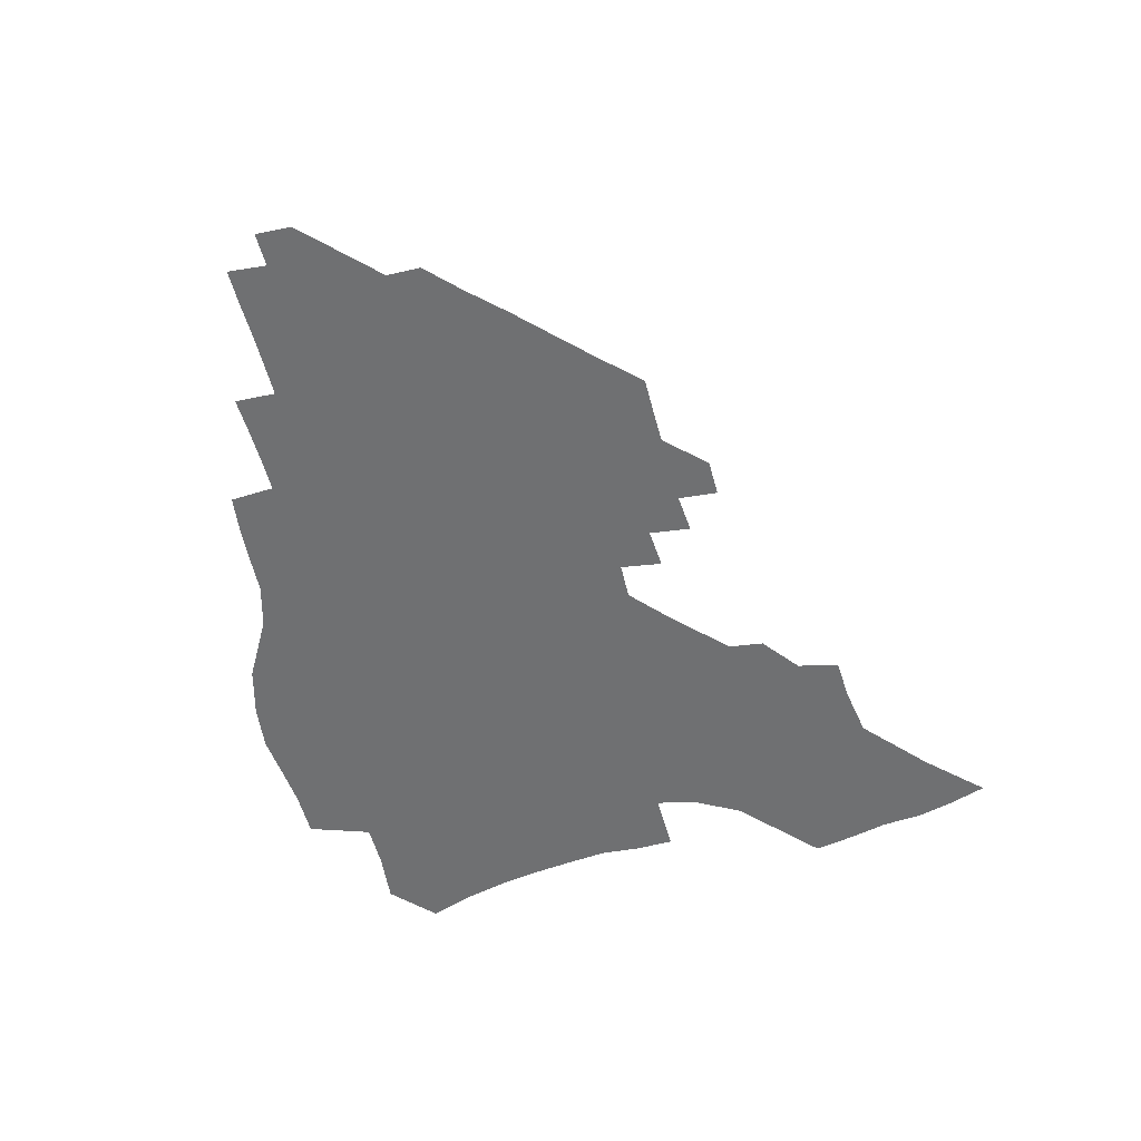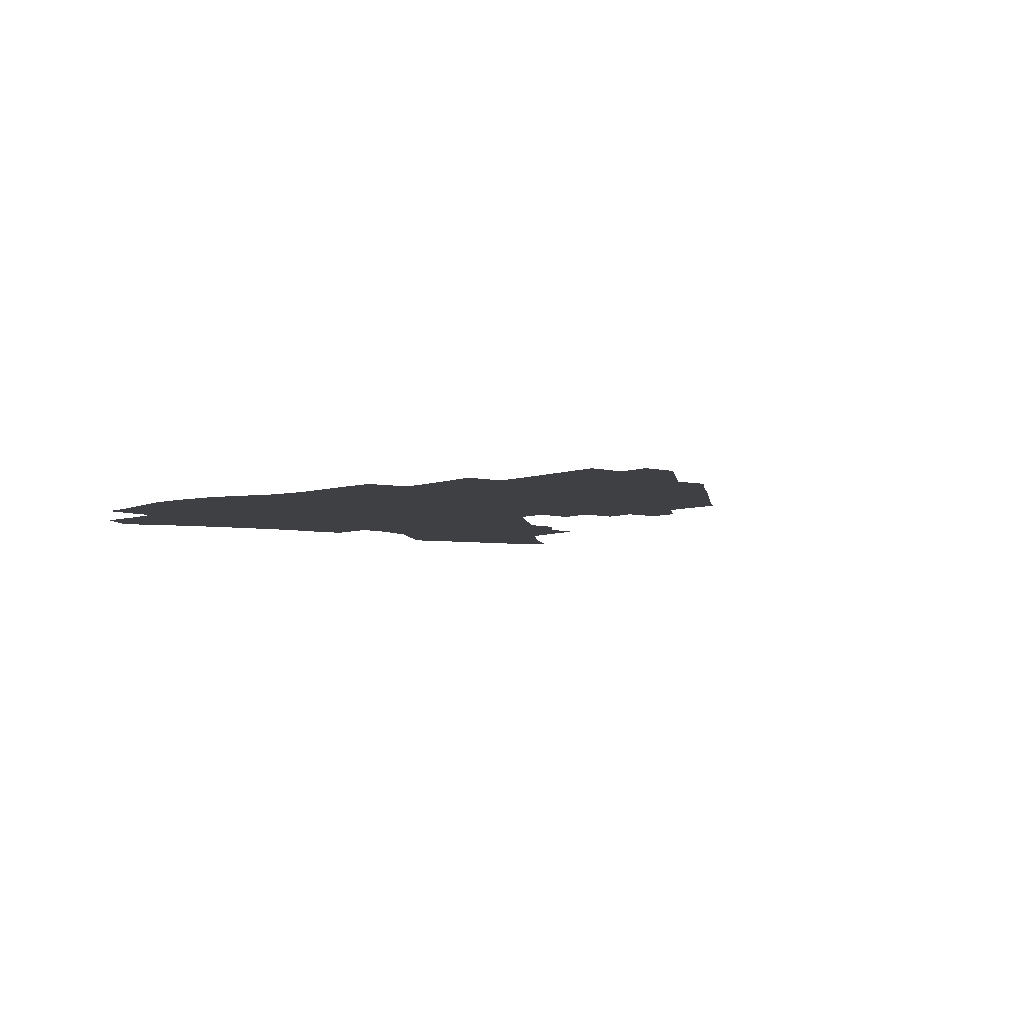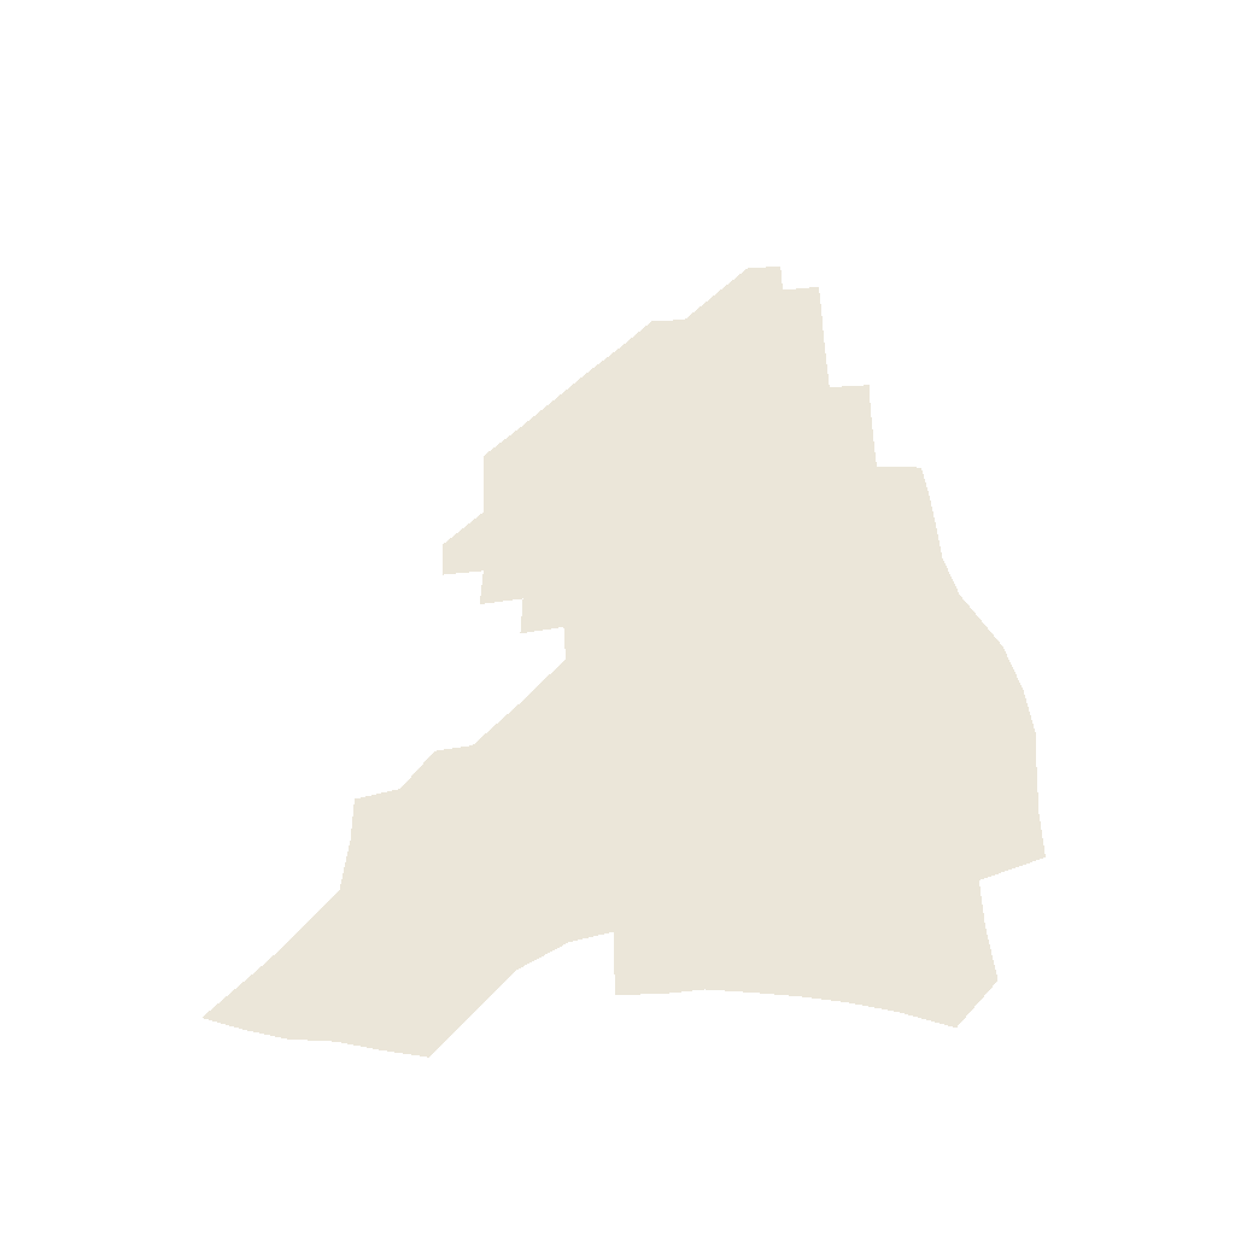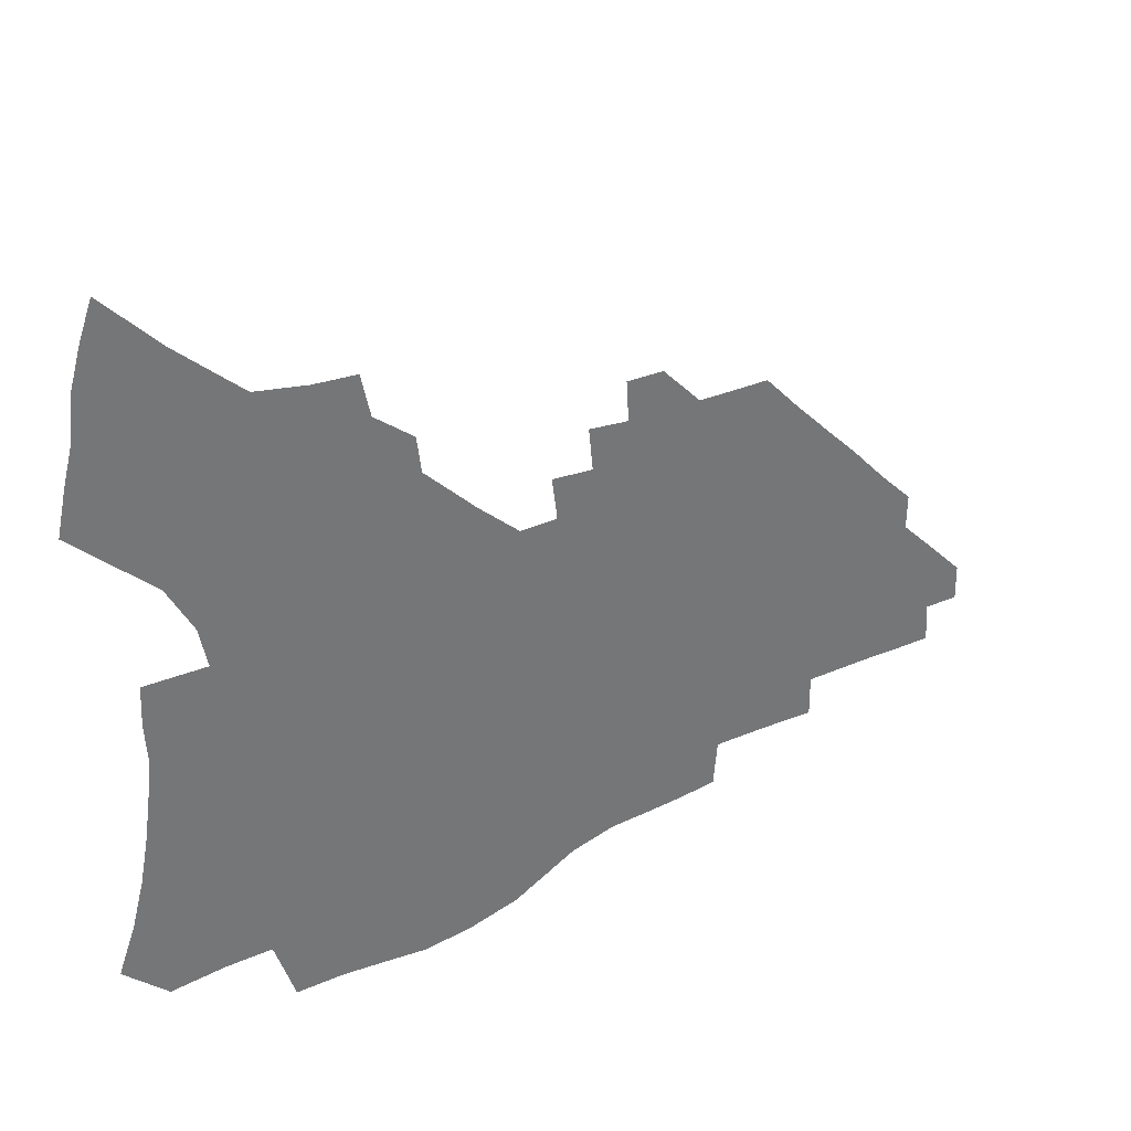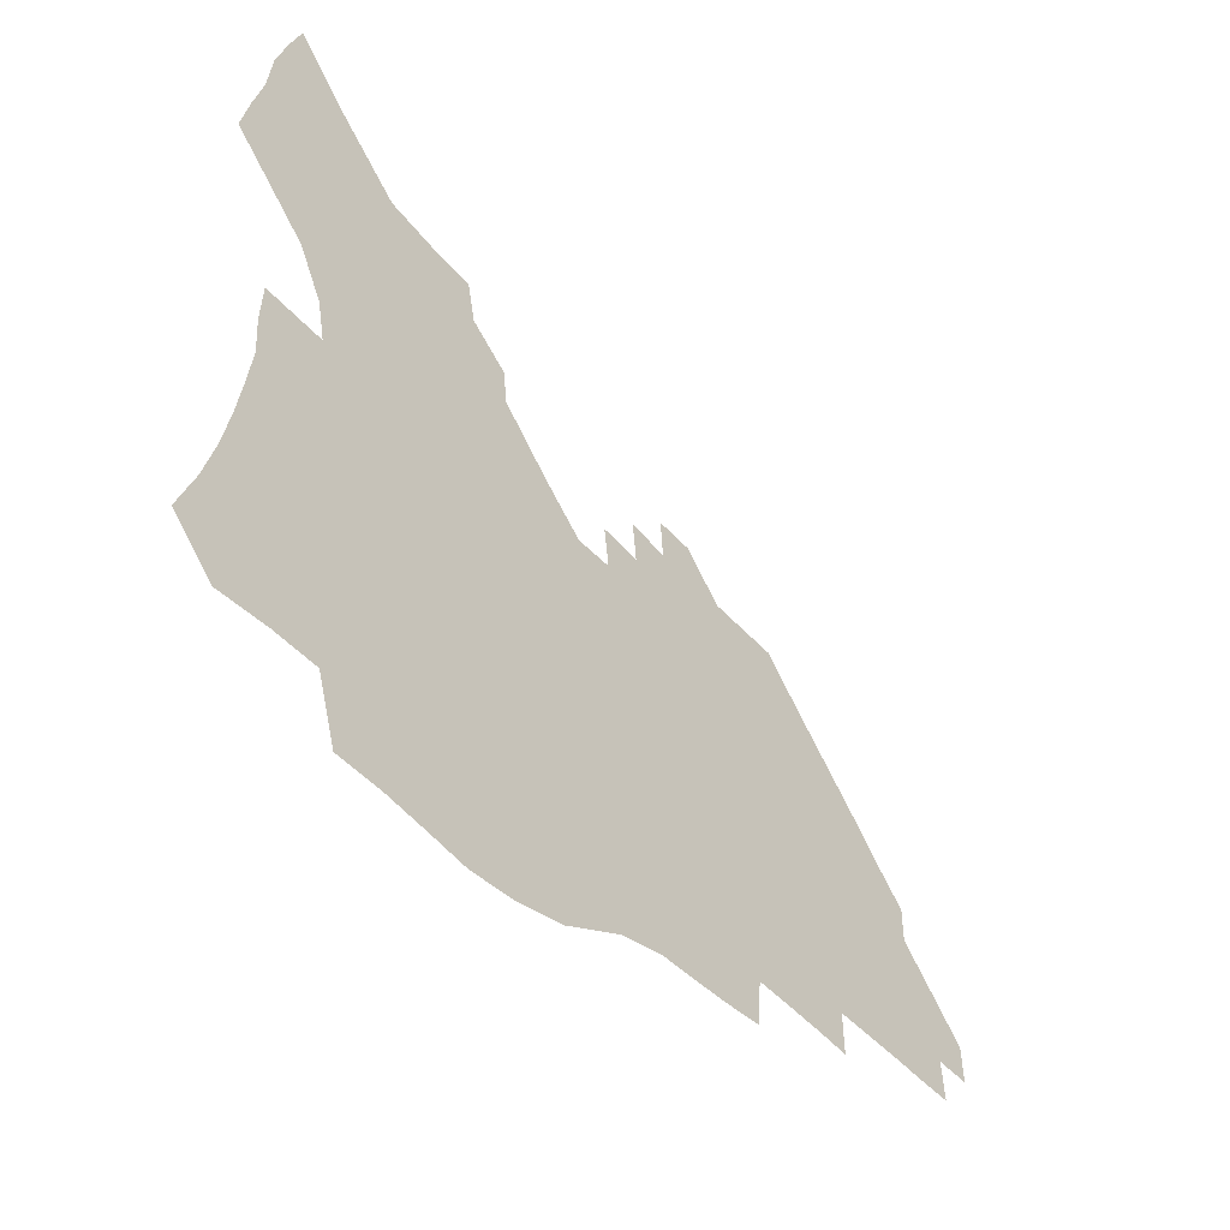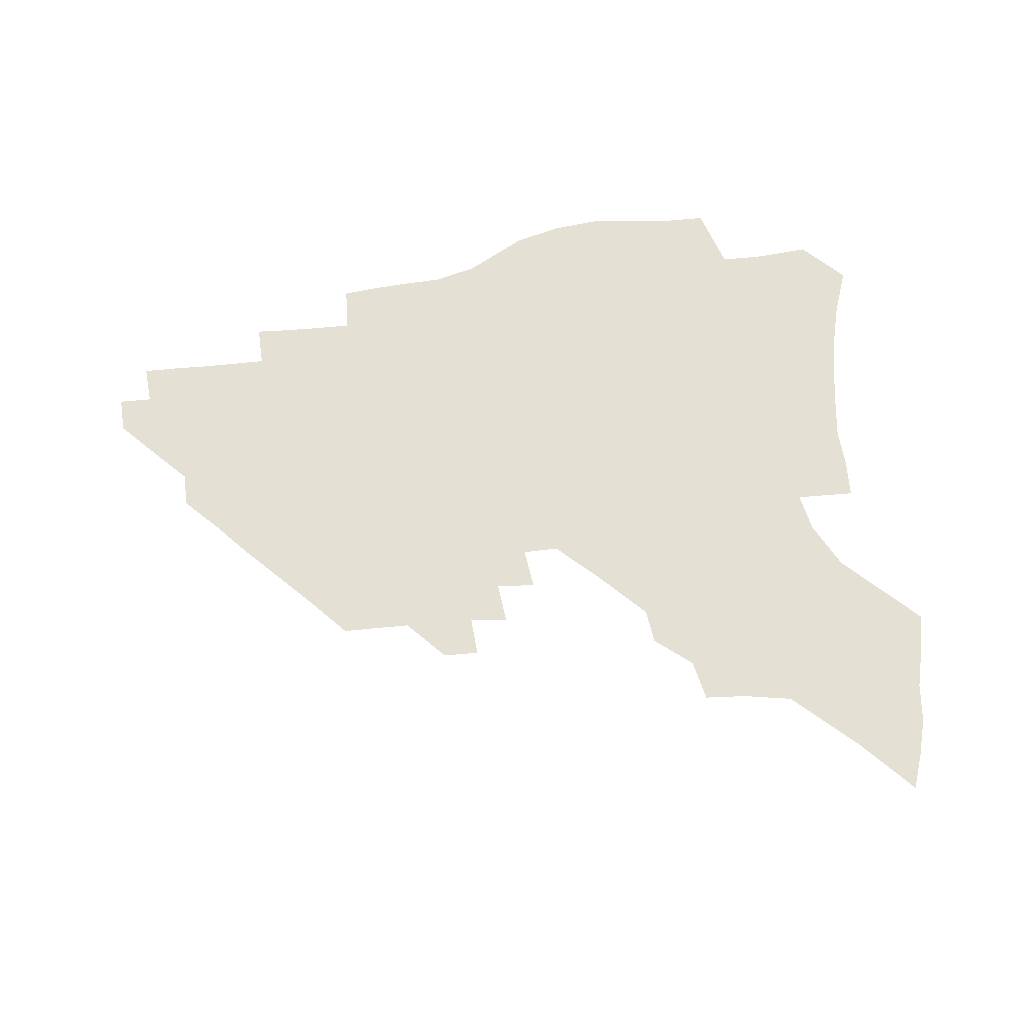
<metadata>
{"format":"obj","ext":"obj","renderer":"f3d","projection":"perspective","resolution":1024,"background":"white","views":[{"elev":-54.8,"azim":103.3,"up":"+Z"},{"elev":-4.9,"azim":51.2,"up":"+Z"},{"elev":55.8,"azim":-93.2,"up":"+Z"},{"elev":35.4,"azim":-30.8,"up":"+Y"},{"elev":-47.9,"azim":-49.6,"up":"+Y"},{"elev":65.7,"azim":173.0,"up":"+Z"}]}
</metadata>
<code>
v 252.5 191.7 0
v 258.9 209.4 0
v 263.3 225.7 0
v 266.3 241.1 0
v 268.5 256.2 0
v 270.4 271 0
v 269.5 285.7 0
v 270.2 300.2 0
v 268.3 175.8 0
v 275.5 194.4 0
v 280.2 210.9 0
v 284.3 226.8 0
v 286.6 241.7 0
v 288.3 256.4 0
v 291.7 271.1 0
v 292.8 285.2 0
v 292.7 299.3 0
v 289.7 314.1 0
v 280.5 332 0
v 251.8 360.3 0
v 255 375.4 0
v 258.8 390.1 0
v 260.5 405.4 0
v 264.6 419.6 0
v 269.5 433.2 0
v 287.9 177.2 0
v 293.9 195.1 0
v 299.2 211.9 0
v 302.3 227.2 0
v 304.1 241.7 0
v 306.4 256.3 0
v 310.2 271.1 0
v 311.1 285 0
v 310.4 299 0
v 310 313 0
v 309.9 326.9 0
v 304.2 343.5 0
v 294.4 363.1 0
v 285.8 382.7 0
v 287.7 397.2 0
v 289 412 0
v 304.8 176.8 0
v 310.9 195.1 0
v 314.8 211.3 0
v 317.6 226.5 0
v 320.1 241.4 0
v 322.5 256 0
v 326.2 270.8 0
v 327.4 284.7 0
v 327.1 298.5 0
v 327.5 312.2 0
v 326.6 326.1 0
v 323.2 341.6 0
v 320.8 356.6 0
v 316.9 372.9 0
v 313 389.5 0
v 312.2 153.3 0
v 322.5 177.6 0
v 327.4 194.9 0
v 330.6 210.8 0
v 332.6 225.7 0
v 335.6 240.9 0
v 338 255.5 0
v 342.3 270.7 0
v 343.6 284.4 0
v 343.5 298.1 0
v 342.7 311.9 0
v 341.4 326 0
v 338.8 341.3 0
v 338.4 354.8 0
v 336.3 369.2 0
v 331.8 386 0
v 329.3 152.9 0
v 338.2 176.1 0
v 343.9 194.9 0
v 346.5 210.6 0
v 349.4 226.1 0
v 351.2 240.8 0
v 354.6 255.8 0
v 358 270.6 0
v 359.7 284.2 0
v 359.2 297.6 0
v 357.1 312.1 0
v 355.4 326.8 0
v 353.3 341.8 0
v 352.1 355.5 0
v 350.8 369.1 0
v 347.6 384.7 0
v 345.3 151.1 0
v 355.2 176.4 0
v 360.6 195.3 0
v 363.9 211.7 0
v 365.8 226.8 0
v 368.8 242 0
v 370.8 256.3 0
v 373.3 270.5 0
v 374.2 283.9 0
v 374.5 297 0
v 373 310.9 0
v 370.2 326.4 0
v 366.7 344.1 0
v 365.2 357.3 0
v 361 149.1 0
v 372.7 178.1 0
v 378 197 0
v 381.3 213.4 0
v 382.6 228 0
v 385.8 243.2 0
v 387.3 257.2 0
v 388.2 270.6 0
v 388.5 283.7 0
v 388.4 296.7 0
v 387.1 310.4 0
v 385.4 324.8 0
v 378.5 150.6 0
v 390.1 180.1 0
v 395.9 199.8 0
v 397.7 215 0
v 399.4 229.7 0
v 400.7 243.7 0
v 401.2 257.2 0
v 401.7 270.5 0
v 402 283.7 0
v 401.5 297 0
v 400.6 310.5 0
v 397.2 155.1 0
v 408.3 184.2 0
v 411.9 201.6 0
v 413 216.1 0
v 414.1 230.3 0
v 414.3 243.7 0
v 415 257.3 0
v 415.1 270.4 0
v 415.9 283.6 0
v 415 297.2 0
v 414.2 310.5 0
v 412.3 326.1 0
v 420.3 167.3 0
v 425 187.6 0
v 426.3 202.5 0
v 427.2 216.7 0
v 428.2 230.7 0
v 428.2 244 0
v 428.8 257.5 0
v 428.8 270.7 0
v 428.7 284 0
v 428.4 297.3 0
v 427.7 311 0
v 427.3 324.7 0
v 425.8 340.3 0
v 436.8 171.3 0
v 439.5 189 0
v 440.3 203.2 0
v 441 217.1 0
v 441.6 230.8 0
v 441.9 244.2 0
v 442.1 257.5 0
v 442.1 270.7 0
v 442 283.9 0
v 442.1 297 0
v 441.6 310.6 0
v 440.9 324.7 0
v 440.4 338.7 0
v 439.5 353.5 0
v 450.9 171.7 0
v 453.1 189.4 0
v 453.9 203.5 0
v 454.9 217.8 0
v 455 231 0
v 455 244.2 0
v 455.2 257.4 0
v 455.4 270.7 0
v 455.1 283.9 0
v 455.2 297 0
v 454.9 310.5 0
v 454.5 324.2 0
v 454 338 0
v 453.2 353.1 0
v 464.9 172.4 0
v 466.6 189.5 0
v 467.5 204.1 0
v 468 217.8 0
v 468.3 231.1 0
v 468.3 244.3 0
v 468.4 257.4 0
v 468.7 270.6 0
v 468.6 283.6 0
v 468.3 297 0
v 468.1 310.3 0
v 467.9 323.6 0
v 467.3 337.8 0
v 478.8 173.7 0
v 480.2 190.3 0
v 480.7 204.3 0
v 481 217.6 0
v 481.3 231.2 0
v 481.5 244.4 0
v 481.4 257.5 0
v 481.5 270.5 0
v 481.6 283.5 0
v 481.3 297.3 0
v 481.1 310.3 0
v 480.9 323.5 0
v 480.5 337.4 0
v 493.3 190 0
v 493.7 204.6 0
v 493.9 217.7 0
v 494.3 231.4 0
v 494.5 244.6 0
v 494.4 257.4 0
v 494.5 270.4 0
v 494.4 283.4 0
v 494.1 297.1 0
v 494 310 0
v 493.9 323.1 0
v 493.6 337.1 0
v 506.5 189.5 0
v 506.5 204.4 0
v 506.8 218 0
v 507 231.4 0
v 507.1 244.5 0
v 507.1 257.4 0
v 507.3 270.2 0
v 507.1 283.2 0
v 506.9 296.6 0
v 506.9 309.6 0
v 506.8 322.6 0
v 519.7 188.6 0
v 519.5 203.9 0
v 519.6 217.6 0
v 519.6 231.3 0
v 519.6 244.4 0
v 519.6 257.3 0
v 519.6 270.1 0
v 519.6 283 0
v 519.6 296 0
v 519.5 309.3 0
v 532.4 203.7 0
v 532.2 217.8 0
v 532 231.4 0
v 532.1 244.3 0
v 532.2 257.1 0
v 531.9 270 0
v 532 282.7 0
v 532.2 296.1 0
v 545.2 203.5 0
v 544.7 217.9 0
v 544.5 231.1 0
v 544.7 244 0
v 544.5 257.1 0
v 544.4 269.9 0
v 544.3 282.6 0
v 558.2 202.9 0
v 557.5 217.3 0
v 557.1 230.8 0
v 557.1 243.9 0
v 556.7 257 0
v 556.8 269.8 0
v 571.1 202.6 0
v 570.1 217.1 0
v 569.9 230.4 0
v 569.3 244 0
v 582.8 216.7 0
v 582.5 230 0
f 9 10 1
f 1 10 2
f 10 11 2
f 2 11 3
f 11 12 3
f 3 12 4
f 12 13 4
f 4 13 5
f 13 14 5
f 5 14 6
f 14 15 6
f 6 15 7
f 15 16 7
f 7 16 8
f 16 17 8
f 9 26 10
f 26 27 10
f 10 27 11
f 27 28 11
f 11 28 12
f 28 29 12
f 12 29 13
f 29 30 13
f 13 30 14
f 30 31 14
f 14 31 15
f 31 32 15
f 15 32 16
f 32 33 16
f 16 33 17
f 33 34 17
f 17 34 18
f 34 35 18
f 18 35 19
f 35 36 19
f 19 36 20
f 36 37 20
f 20 37 21
f 37 38 21
f 21 38 22
f 38 39 22
f 22 39 23
f 39 40 23
f 23 40 24
f 40 41 24
f 24 41 25
f 26 42 27
f 42 43 27
f 27 43 28
f 43 44 28
f 28 44 29
f 44 45 29
f 29 45 30
f 45 46 30
f 30 46 31
f 46 47 31
f 31 47 32
f 47 48 32
f 32 48 33
f 48 49 33
f 33 49 34
f 49 50 34
f 34 50 35
f 50 51 35
f 35 51 36
f 51 52 36
f 36 52 37
f 52 53 37
f 37 53 38
f 53 54 38
f 38 54 39
f 54 55 39
f 39 55 40
f 55 56 40
f 40 56 41
f 57 58 42
f 42 58 43
f 58 59 43
f 43 59 44
f 59 60 44
f 44 60 45
f 60 61 45
f 45 61 46
f 61 62 46
f 46 62 47
f 62 63 47
f 47 63 48
f 63 64 48
f 48 64 49
f 64 65 49
f 49 65 50
f 65 66 50
f 50 66 51
f 66 67 51
f 51 67 52
f 67 68 52
f 52 68 53
f 68 69 53
f 53 69 54
f 69 70 54
f 54 70 55
f 70 71 55
f 55 71 56
f 71 72 56
f 57 73 58
f 73 74 58
f 58 74 59
f 74 75 59
f 59 75 60
f 75 76 60
f 60 76 61
f 76 77 61
f 61 77 62
f 77 78 62
f 62 78 63
f 78 79 63
f 63 79 64
f 79 80 64
f 64 80 65
f 80 81 65
f 65 81 66
f 81 82 66
f 66 82 67
f 82 83 67
f 67 83 68
f 83 84 68
f 68 84 69
f 84 85 69
f 69 85 70
f 85 86 70
f 70 86 71
f 86 87 71
f 71 87 72
f 87 88 72
f 73 89 74
f 89 90 74
f 74 90 75
f 90 91 75
f 75 91 76
f 91 92 76
f 76 92 77
f 92 93 77
f 77 93 78
f 93 94 78
f 78 94 79
f 94 95 79
f 79 95 80
f 95 96 80
f 80 96 81
f 96 97 81
f 81 97 82
f 97 98 82
f 82 98 83
f 98 99 83
f 83 99 84
f 99 100 84
f 84 100 85
f 100 101 85
f 85 101 86
f 101 102 86
f 86 102 87
f 89 103 90
f 103 104 90
f 90 104 91
f 104 105 91
f 91 105 92
f 105 106 92
f 92 106 93
f 106 107 93
f 93 107 94
f 107 108 94
f 94 108 95
f 108 109 95
f 95 109 96
f 109 110 96
f 96 110 97
f 110 111 97
f 97 111 98
f 111 112 98
f 98 112 99
f 112 113 99
f 99 113 100
f 113 114 100
f 100 114 101
f 103 115 104
f 115 116 104
f 104 116 105
f 116 117 105
f 105 117 106
f 117 118 106
f 106 118 107
f 118 119 107
f 107 119 108
f 119 120 108
f 108 120 109
f 120 121 109
f 109 121 110
f 121 122 110
f 110 122 111
f 122 123 111
f 111 123 112
f 123 124 112
f 112 124 113
f 124 125 113
f 113 125 114
f 115 126 116
f 126 127 116
f 116 127 117
f 127 128 117
f 117 128 118
f 128 129 118
f 118 129 119
f 129 130 119
f 119 130 120
f 130 131 120
f 120 131 121
f 131 132 121
f 121 132 122
f 132 133 122
f 122 133 123
f 133 134 123
f 123 134 124
f 134 135 124
f 124 135 125
f 135 136 125
f 126 138 127
f 138 139 127
f 127 139 128
f 139 140 128
f 128 140 129
f 140 141 129
f 129 141 130
f 141 142 130
f 130 142 131
f 142 143 131
f 131 143 132
f 143 144 132
f 132 144 133
f 144 145 133
f 133 145 134
f 145 146 134
f 134 146 135
f 146 147 135
f 135 147 136
f 147 148 136
f 136 148 137
f 148 149 137
f 138 151 139
f 151 152 139
f 139 152 140
f 152 153 140
f 140 153 141
f 153 154 141
f 141 154 142
f 154 155 142
f 142 155 143
f 155 156 143
f 143 156 144
f 156 157 144
f 144 157 145
f 157 158 145
f 145 158 146
f 158 159 146
f 146 159 147
f 159 160 147
f 147 160 148
f 160 161 148
f 148 161 149
f 161 162 149
f 149 162 150
f 162 163 150
f 151 165 152
f 165 166 152
f 152 166 153
f 166 167 153
f 153 167 154
f 167 168 154
f 154 168 155
f 168 169 155
f 155 169 156
f 169 170 156
f 156 170 157
f 170 171 157
f 157 171 158
f 171 172 158
f 158 172 159
f 172 173 159
f 159 173 160
f 173 174 160
f 160 174 161
f 174 175 161
f 161 175 162
f 175 176 162
f 162 176 163
f 176 177 163
f 163 177 164
f 177 178 164
f 165 179 166
f 179 180 166
f 166 180 167
f 180 181 167
f 167 181 168
f 181 182 168
f 168 182 169
f 182 183 169
f 169 183 170
f 183 184 170
f 170 184 171
f 184 185 171
f 171 185 172
f 185 186 172
f 172 186 173
f 186 187 173
f 173 187 174
f 187 188 174
f 174 188 175
f 188 189 175
f 175 189 176
f 189 190 176
f 176 190 177
f 190 191 177
f 177 191 178
f 179 192 180
f 192 193 180
f 180 193 181
f 193 194 181
f 181 194 182
f 194 195 182
f 182 195 183
f 195 196 183
f 183 196 184
f 196 197 184
f 184 197 185
f 197 198 185
f 185 198 186
f 198 199 186
f 186 199 187
f 199 200 187
f 187 200 188
f 200 201 188
f 188 201 189
f 201 202 189
f 189 202 190
f 202 203 190
f 190 203 191
f 203 204 191
f 193 205 194
f 205 206 194
f 194 206 195
f 206 207 195
f 195 207 196
f 207 208 196
f 196 208 197
f 208 209 197
f 197 209 198
f 209 210 198
f 198 210 199
f 210 211 199
f 199 211 200
f 211 212 200
f 200 212 201
f 212 213 201
f 201 213 202
f 213 214 202
f 202 214 203
f 214 215 203
f 203 215 204
f 215 216 204
f 205 217 206
f 217 218 206
f 206 218 207
f 218 219 207
f 207 219 208
f 219 220 208
f 208 220 209
f 220 221 209
f 209 221 210
f 221 222 210
f 210 222 211
f 222 223 211
f 211 223 212
f 223 224 212
f 212 224 213
f 224 225 213
f 213 225 214
f 225 226 214
f 214 226 215
f 226 227 215
f 215 227 216
f 217 228 218
f 228 229 218
f 218 229 219
f 229 230 219
f 219 230 220
f 230 231 220
f 220 231 221
f 231 232 221
f 221 232 222
f 232 233 222
f 222 233 223
f 233 234 223
f 223 234 224
f 234 235 224
f 224 235 225
f 235 236 225
f 225 236 226
f 236 237 226
f 226 237 227
f 229 238 230
f 238 239 230
f 230 239 231
f 239 240 231
f 231 240 232
f 240 241 232
f 232 241 233
f 241 242 233
f 233 242 234
f 242 243 234
f 234 243 235
f 243 244 235
f 235 244 236
f 244 245 236
f 236 245 237
f 238 246 239
f 246 247 239
f 239 247 240
f 247 248 240
f 240 248 241
f 248 249 241
f 241 249 242
f 249 250 242
f 242 250 243
f 250 251 243
f 243 251 244
f 251 252 244
f 244 252 245
f 246 253 247
f 253 254 247
f 247 254 248
f 254 255 248
f 248 255 249
f 255 256 249
f 249 256 250
f 256 257 250
f 250 257 251
f 257 258 251
f 251 258 252
f 253 259 254
f 259 260 254
f 254 260 255
f 260 261 255
f 255 261 256
f 261 262 256
f 256 262 257
f 260 263 261
f 263 264 261
f 261 264 262

</code>
